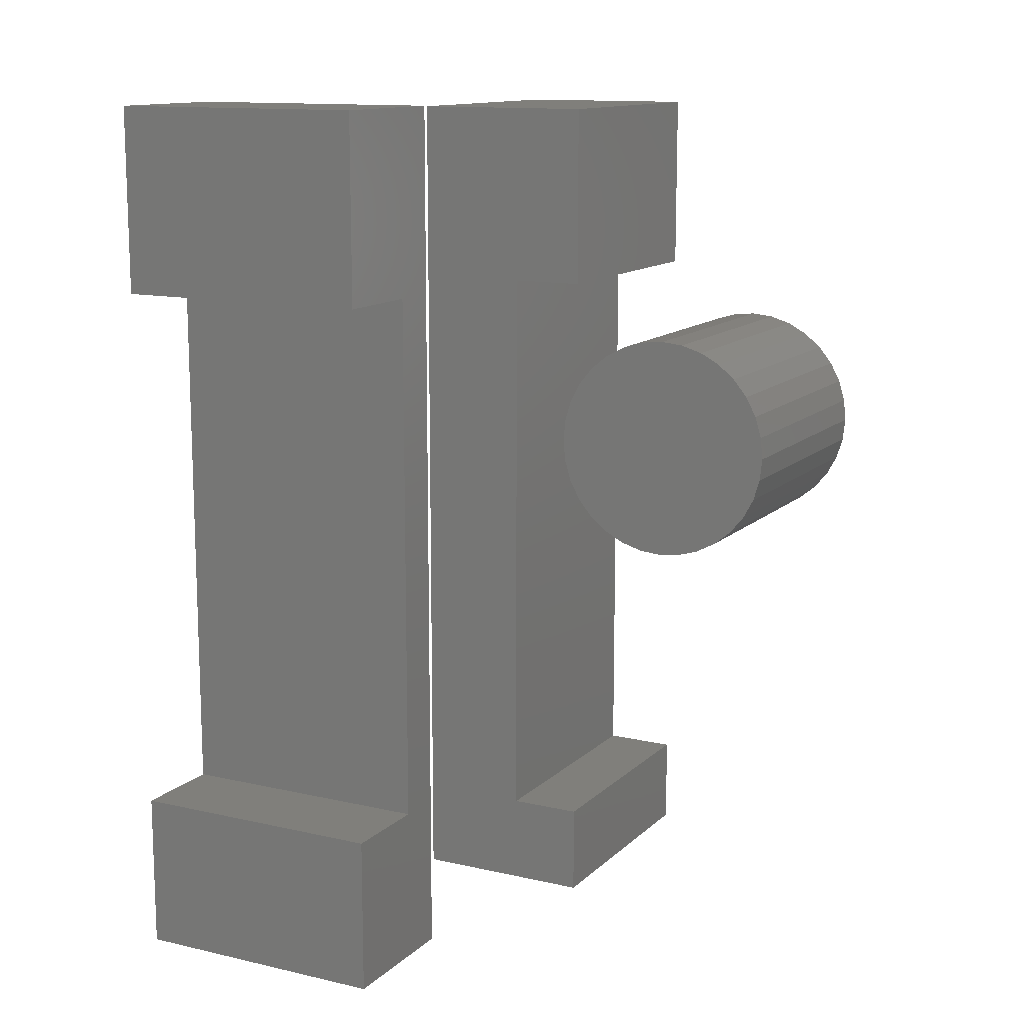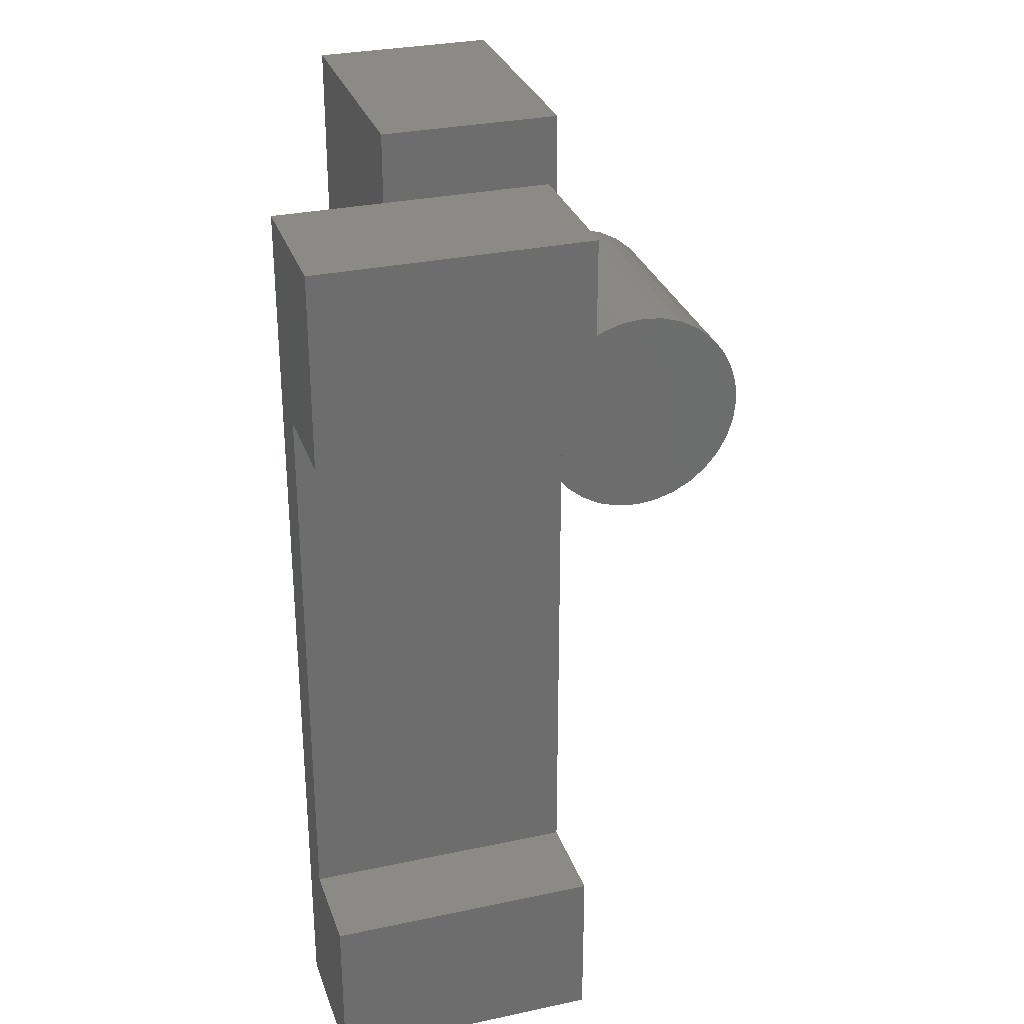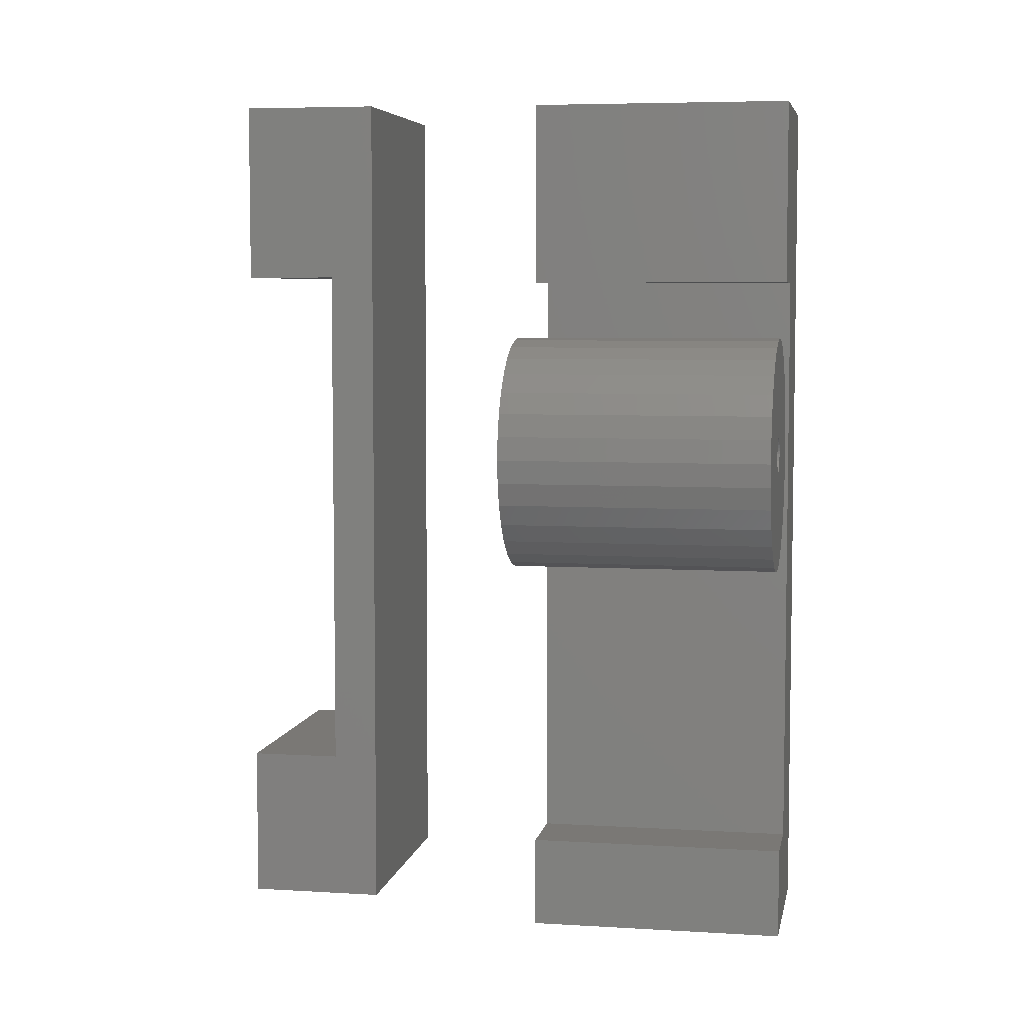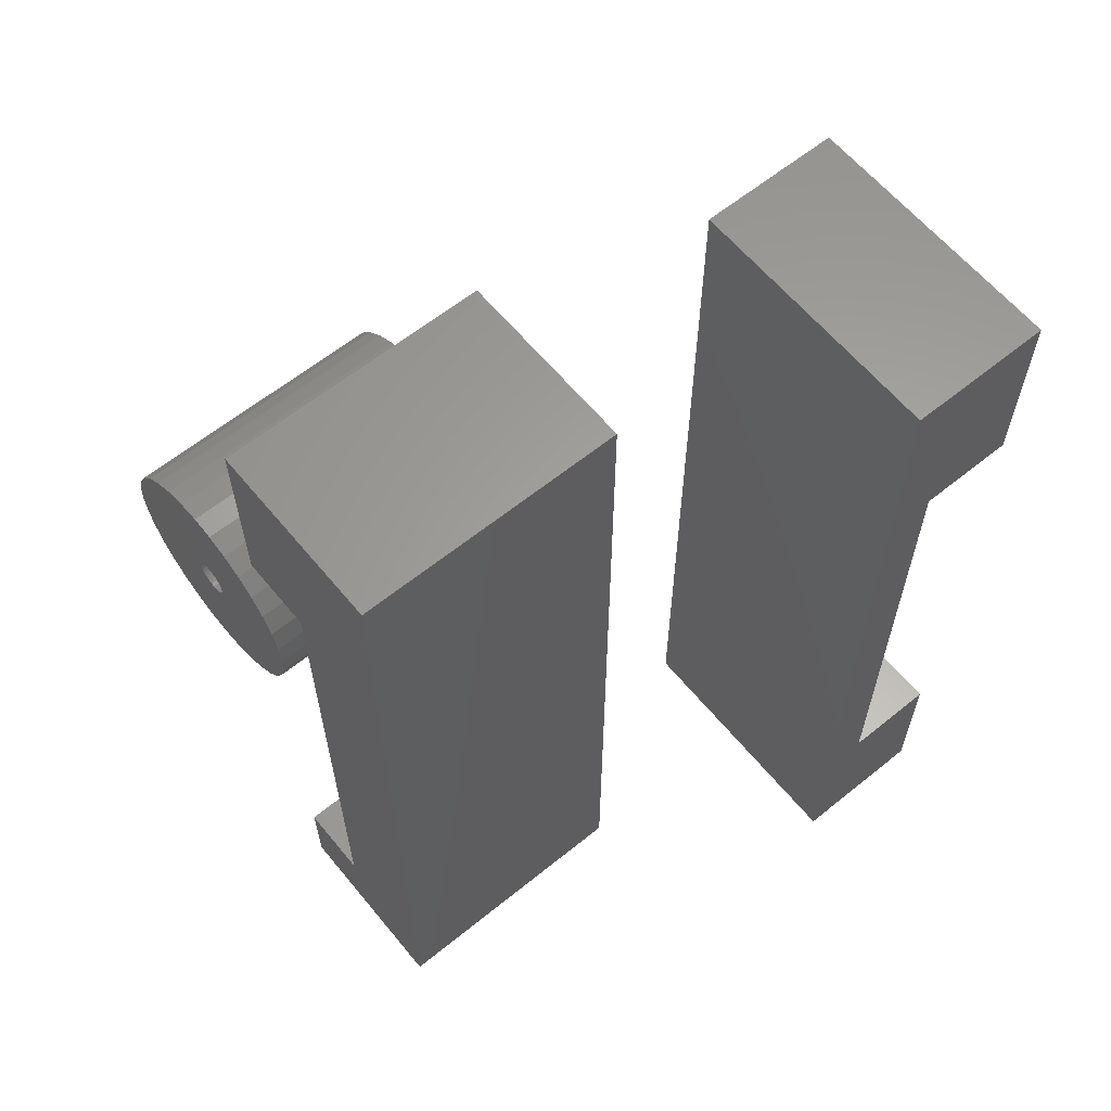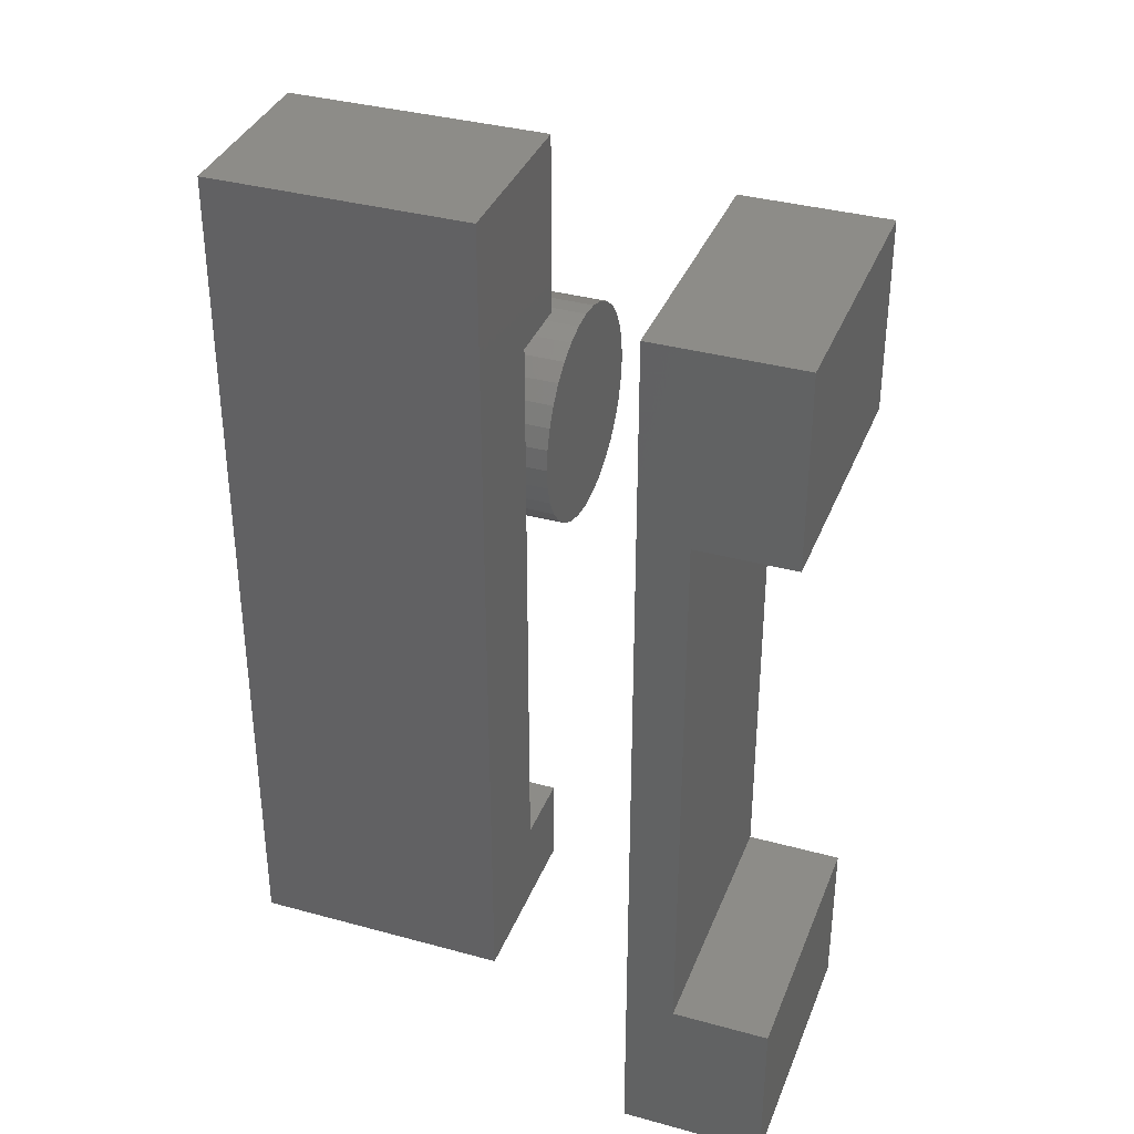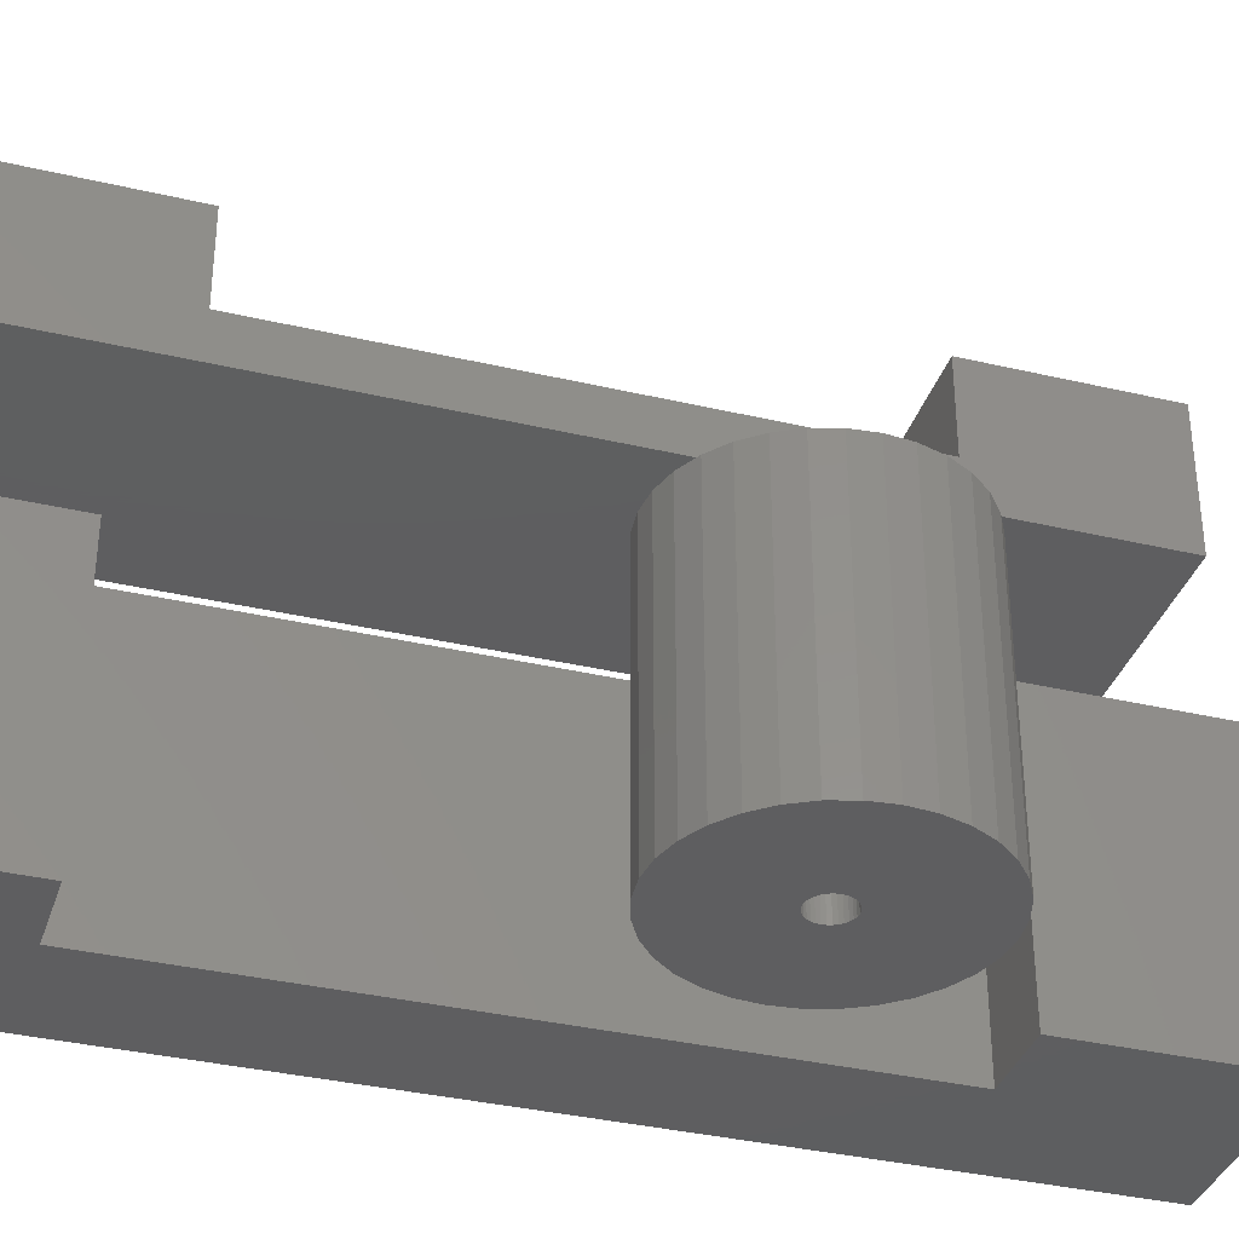
<metadata>
{"format":"stl","ext":"stl","renderer":"f3d","projection":"perspective","resolution":1024,"background":"white","views":[{"elev":12.8,"azim":-152.2,"up":"+Z"},{"elev":30.1,"azim":162.7,"up":"+Z"},{"elev":5.8,"azim":-79.4,"up":"+Z"},{"elev":61.8,"azim":50.6,"up":"+Z"},{"elev":35.9,"azim":109.8,"up":"+Z"},{"elev":-35.8,"azim":-107.2,"up":"+Y"}]}
</metadata>
<code>
# stl→obj: 162 verts, 312 faces
v 0.25 0.3207 0.5567
v 0.25 0.3207 0.7344
v 0.25 0.2319 0.5567
v 0.25 0.2141 0.7344
v 0.25 0.1875 0.7344
v 0.25 0.2319 0.04161
v 0.25 0.1875 -0.1094
v 0.25 0.3207 0.04161
v 0.25 0.3207 -0.1094
v -4.684e-17 0.1875 0.7344
v -4.684e-17 0.2141 0.7344
v -3.698e-17 0.2319 0.5567
v -4.684e-17 0.3207 0.7344
v -3.698e-17 0.3207 0.5567
v -8.381e-18 0.2319 0.04161
v 0 0.1875 -0.1094
v -8.381e-18 0.3207 0.04161
v 4.528e-34 0.3207 -0.1094
v -0.07031 -0.25 0.7266
v -0.07031 -0.25 0.5506
v 0.1057 -0.25 0.7266
v 8.224e-05 -0.25 0.5506
v 0.1057 -0.25 -0.1094
v 8.224e-05 -0.25 -0.02138
v -0.07031 -0.25 -0.1094
v -0.07031 -0.25 -0.02138
v 0.1057 5.617e-17 0.7266
v -0.07031 3.663e-17 0.5506
v -0.07031 4.64e-17 0.7266
v 8.224e-05 4.054e-17 0.5506
v 0.1057 9.769e-18 -0.1094
v 8.224e-05 8.792e-18 -0.02138
v -0.07031 0 -0.1094
v -0.07031 4.885e-18 -0.02138
v -0.05526 -0.25 0.3868
v -0.149 -0.25 0.3868
v -0.1493 -0.25 0.3836
v -0.2763 -0.25 0.3868
v -0.2742 -0.25 0.3653
v -0.1822 -0.25 0.3836
v -0.1826 -0.25 0.3868
v -0.1822 -0.25 0.3901
v -0.2742 -0.25 0.4084
v -0.1813 -0.25 0.3933
v -0.1797 -0.25 0.3962
v -0.1777 -0.25 0.3987
v -0.1751 -0.25 0.4008
v -0.1722 -0.25 0.4023
v -0.1691 -0.25 0.4033
v -0.1658 -0.25 0.4036
v -0.05739 -0.25 0.4084
v -0.06368 -0.25 0.4291
v -0.07389 -0.25 0.4482
v -0.08764 -0.25 0.465
v -0.1044 -0.25 0.4787
v -0.1235 -0.25 0.489
v -0.1442 -0.25 0.4952
v -0.1658 -0.25 0.4974
v -0.1874 -0.25 0.4952
v -0.2081 -0.25 0.489
v -0.2272 -0.25 0.4787
v -0.2439 -0.25 0.465
v -0.2577 -0.25 0.4482
v -0.2679 -0.25 0.4291
v -0.1658 -0.25 0.3701
v -0.2679 -0.25 0.3445
v -0.2577 -0.25 0.3254
v -0.2439 -0.25 0.3087
v -0.2272 -0.25 0.2949
v -0.2081 -0.25 0.2847
v -0.1874 -0.25 0.2784
v -0.1658 -0.25 0.2763
v -0.1442 -0.25 0.2784
v -0.1235 -0.25 0.2847
v -0.1044 -0.25 0.2949
v -0.08764 -0.25 0.3087
v -0.07389 -0.25 0.3254
v -0.06368 -0.25 0.3445
v -0.05739 -0.25 0.3653
v -0.1691 -0.25 0.3704
v -0.1722 -0.25 0.3713
v -0.1751 -0.25 0.3729
v -0.1777 -0.25 0.375
v -0.1797 -0.25 0.3775
v -0.1813 -0.25 0.3804
v -0.1625 -0.25 0.4033
v -0.1594 -0.25 0.4023
v -0.1565 -0.25 0.4008
v -0.1539 -0.25 0.3987
v -0.1518 -0.25 0.3962
v -0.1503 -0.25 0.3933
v -0.1493 -0.25 0.3901
v -0.1503 -0.25 0.3804
v -0.1518 -0.25 0.3775
v -0.1539 -0.25 0.375
v -0.1565 -0.25 0.3729
v -0.1594 -0.25 0.3713
v -0.1625 -0.25 0.3704
v -0.1658 -0.09375 0.3701
v -0.1625 -0.09375 0.3704
v -0.1594 -0.09375 0.3713
v -0.1565 -0.09375 0.3729
v -0.1539 -0.09375 0.375
v -0.1518 -0.09375 0.3775
v -0.1503 -0.09375 0.3804
v -0.1493 -0.09375 0.3836
v -0.149 -0.09375 0.3868
v -0.1691 -0.09375 0.3704
v -0.1722 -0.09375 0.3713
v -0.1751 -0.09375 0.3729
v -0.1777 -0.09375 0.375
v -0.1797 -0.09375 0.3775
v -0.1813 -0.09375 0.3804
v -0.1822 -0.09375 0.3836
v -0.1826 -0.09375 0.3868
v -0.1658 -0.09375 0.4036
v -0.1691 -0.09375 0.4033
v -0.1722 -0.09375 0.4023
v -0.1751 -0.09375 0.4008
v -0.1777 -0.09375 0.3987
v -0.1797 -0.09375 0.3962
v -0.1813 -0.09375 0.3933
v -0.1822 -0.09375 0.3901
v -0.1625 -0.09375 0.4033
v -0.1594 -0.09375 0.4023
v -0.1565 -0.09375 0.4008
v -0.1539 -0.09375 0.3987
v -0.1518 -0.09375 0.3962
v -0.1503 -0.09375 0.3933
v -0.1493 -0.09375 0.3901
v -0.1658 6.939e-17 0.4974
v -0.1442 7.178e-17 0.4952
v -0.1874 6.7e-17 0.4952
v -0.2081 6.469e-17 0.489
v -0.1235 7.408e-17 0.489
v -0.2272 6.257e-17 0.4787
v -0.1044 7.621e-17 0.4787
v -0.1235 7.408e-17 0.2847
v -0.2081 6.469e-17 0.2847
v -0.1044 7.621e-17 0.2949
v -0.1874 6.7e-17 0.2784
v -0.1442 7.178e-17 0.2784
v -0.1658 6.939e-17 0.2763
v -0.2272 6.257e-17 0.2949
v -0.2439 6.071e-17 0.3087
v -0.08764 7.807e-17 0.3087
v -0.2577 5.919e-17 0.3254
v -0.07389 7.959e-17 0.3254
v -0.2679 5.805e-17 0.3445
v -0.06368 8.073e-17 0.3445
v -0.2742 5.735e-17 0.3653
v -0.05739 8.142e-17 0.3653
v -0.2763 5.712e-17 0.3868
v -0.05526 8.166e-17 0.3868
v -0.2742 5.735e-17 0.4084
v -0.05739 8.142e-17 0.4084
v -0.2679 5.805e-17 0.4291
v -0.06368 8.073e-17 0.4291
v -0.2577 5.919e-17 0.4482
v -0.07389 7.959e-17 0.4482
v -0.2439 6.071e-17 0.465
v -0.08764 7.807e-17 0.465
f 1 2 3
f 3 2 4
f 3 4 5
f 3 5 6
f 6 5 7
f 6 7 8
f 8 7 9
f 10 11 12
f 12 11 13
f 12 13 14
f 12 15 10
f 10 15 16
f 15 17 16
f 16 17 18
f 5 10 7
f 7 10 16
f 11 10 4
f 4 10 5
f 13 11 2
f 2 11 4
f 1 14 2
f 2 14 13
f 12 14 3
f 3 14 1
f 6 15 3
f 3 15 12
f 17 15 8
f 8 15 6
f 9 18 8
f 8 18 17
f 16 18 7
f 7 18 9
f 19 20 21
f 21 20 22
f 21 22 23
f 23 22 24
f 23 24 25
f 25 24 26
f 27 28 29
f 28 27 30
f 30 27 31
f 30 31 32
f 32 31 33
f 32 33 34
f 26 34 25
f 25 34 33
f 32 34 24
f 24 34 26
f 22 30 24
f 24 30 32
f 28 30 20
f 20 30 22
f 19 29 20
f 20 29 28
f 27 29 21
f 21 29 19
f 23 31 21
f 21 31 27
f 33 31 25
f 25 31 23
f 35 36 37
f 38 39 40
f 38 40 41
f 38 41 42
f 43 38 42
f 43 42 44
f 43 44 45
f 43 45 46
f 43 46 47
f 43 47 48
f 43 48 49
f 43 49 50
f 50 51 52
f 50 52 53
f 50 53 54
f 50 54 55
f 50 55 56
f 50 56 57
f 50 57 58
f 50 58 59
f 50 59 60
f 50 60 61
f 50 61 62
f 50 62 63
f 50 63 64
f 50 64 43
f 65 39 66
f 65 66 67
f 65 67 68
f 65 68 69
f 65 69 70
f 65 70 71
f 65 71 72
f 65 72 73
f 65 73 74
f 65 74 75
f 65 75 76
f 65 76 77
f 65 77 78
f 65 78 79
f 39 65 80
f 39 80 81
f 39 81 82
f 39 82 83
f 39 83 84
f 39 84 85
f 39 85 40
f 51 50 86
f 51 86 87
f 51 87 88
f 51 88 89
f 51 89 90
f 51 90 91
f 51 91 92
f 51 92 36
f 51 36 35
f 79 35 37
f 79 37 93
f 79 93 94
f 79 94 95
f 79 95 96
f 79 96 97
f 79 97 98
f 79 98 65
f 99 98 100
f 100 98 97
f 100 97 101
f 101 97 96
f 101 96 102
f 102 96 95
f 102 95 103
f 103 95 94
f 103 94 104
f 104 94 93
f 104 93 105
f 105 93 37
f 105 37 106
f 106 37 36
f 106 36 107
f 98 99 65
f 65 99 108
f 65 108 80
f 80 108 109
f 80 109 81
f 81 109 110
f 81 110 82
f 82 110 111
f 82 111 83
f 83 111 112
f 83 112 84
f 84 112 113
f 84 113 85
f 85 113 114
f 85 114 40
f 40 114 115
f 40 115 41
f 116 49 117
f 117 49 48
f 117 48 118
f 118 48 47
f 118 47 119
f 119 47 46
f 119 46 120
f 120 46 45
f 120 45 121
f 121 45 44
f 121 44 122
f 122 44 42
f 122 42 123
f 123 42 41
f 123 41 115
f 49 116 50
f 50 116 124
f 50 124 86
f 86 124 125
f 86 125 87
f 87 125 126
f 87 126 88
f 88 126 127
f 88 127 89
f 89 127 128
f 89 128 90
f 90 128 129
f 90 129 91
f 91 129 130
f 91 130 92
f 92 130 107
f 92 107 36
f 115 113 123
f 115 114 113
f 103 127 126
f 103 126 102
f 102 126 125
f 102 125 101
f 109 119 110
f 110 119 120
f 110 120 111
f 111 120 121
f 111 121 112
f 112 121 122
f 112 122 123
f 112 123 113
f 104 105 106
f 104 106 107
f 104 107 130
f 104 130 129
f 104 129 128
f 104 128 127
f 104 127 103
f 101 125 100
f 100 125 124
f 100 124 99
f 99 124 116
f 99 116 108
f 108 116 117
f 108 117 109
f 109 117 118
f 109 118 119
f 131 132 133
f 134 133 132
f 135 134 132
f 136 134 135
f 137 136 135
f 138 139 140
f 141 139 138
f 142 141 138
f 143 141 142
f 139 144 140
f 140 144 145
f 140 145 146
f 146 145 147
f 146 147 148
f 148 147 149
f 148 149 150
f 150 149 151
f 150 151 152
f 152 151 153
f 152 153 154
f 154 153 155
f 154 155 156
f 156 155 157
f 156 157 158
f 158 157 159
f 158 159 160
f 160 159 161
f 160 161 162
f 162 161 136
f 162 136 137
f 154 35 152
f 152 35 79
f 152 79 150
f 150 79 78
f 150 78 148
f 148 78 77
f 148 77 146
f 146 77 76
f 146 76 140
f 140 76 75
f 140 75 138
f 138 75 74
f 138 74 142
f 142 74 73
f 142 73 143
f 143 73 72
f 143 72 141
f 141 72 71
f 141 71 139
f 139 71 70
f 139 70 144
f 144 70 69
f 144 69 145
f 145 69 68
f 145 68 147
f 147 68 67
f 147 67 149
f 149 67 66
f 149 66 151
f 151 66 39
f 151 39 153
f 153 39 38
f 153 38 155
f 155 38 43
f 155 43 157
f 157 43 64
f 157 64 159
f 159 64 63
f 159 63 161
f 161 63 62
f 161 62 136
f 136 62 61
f 136 61 134
f 134 61 60
f 134 60 133
f 133 60 59
f 133 59 131
f 131 59 58
f 131 58 132
f 132 58 57
f 132 57 135
f 135 57 56
f 135 56 137
f 137 56 55
f 137 55 162
f 162 55 54
f 162 54 160
f 160 54 53
f 160 53 158
f 158 53 52
f 158 52 156
f 156 52 51
f 156 51 154
f 154 51 35

</code>
